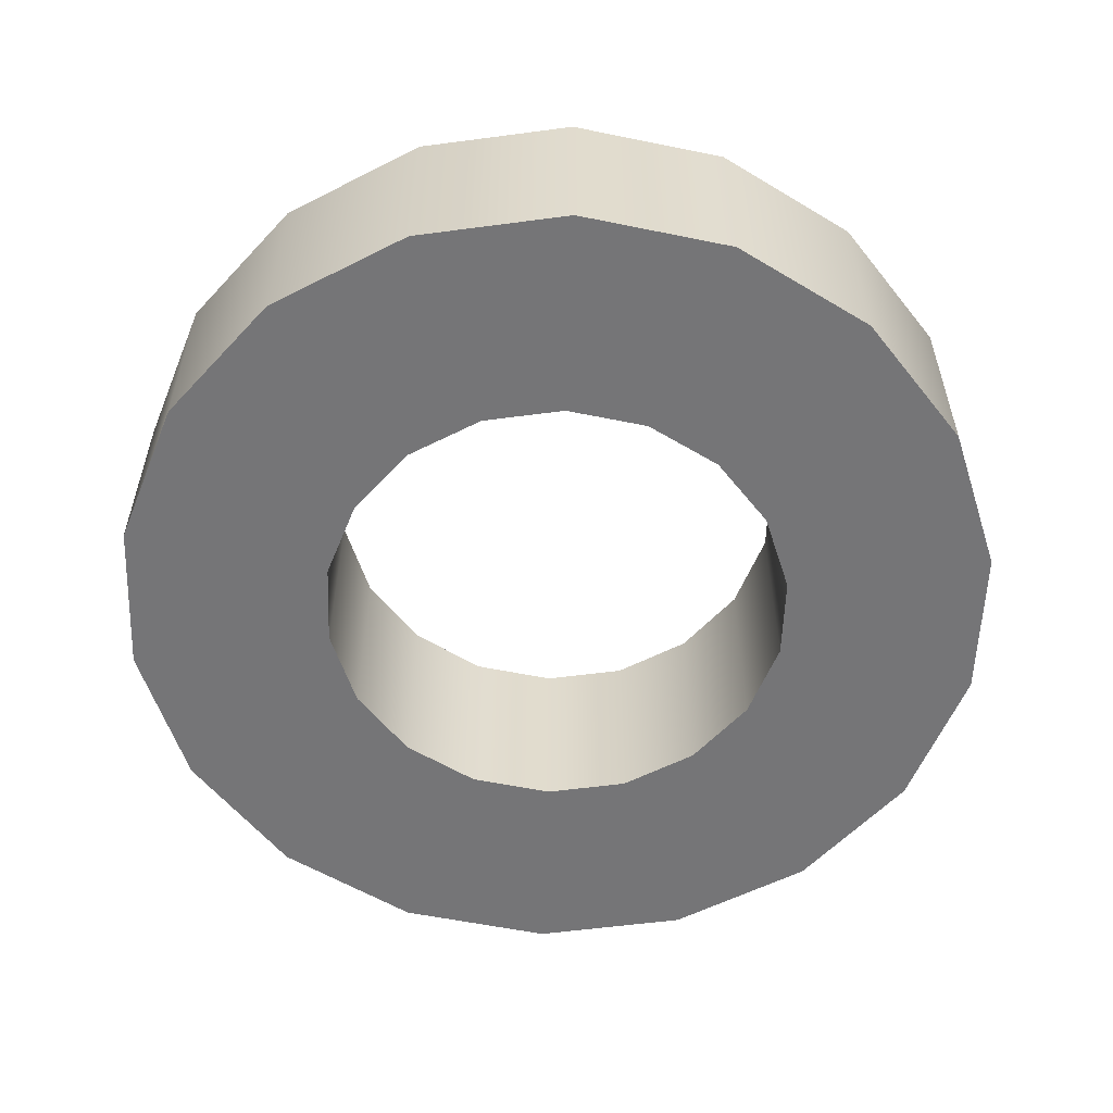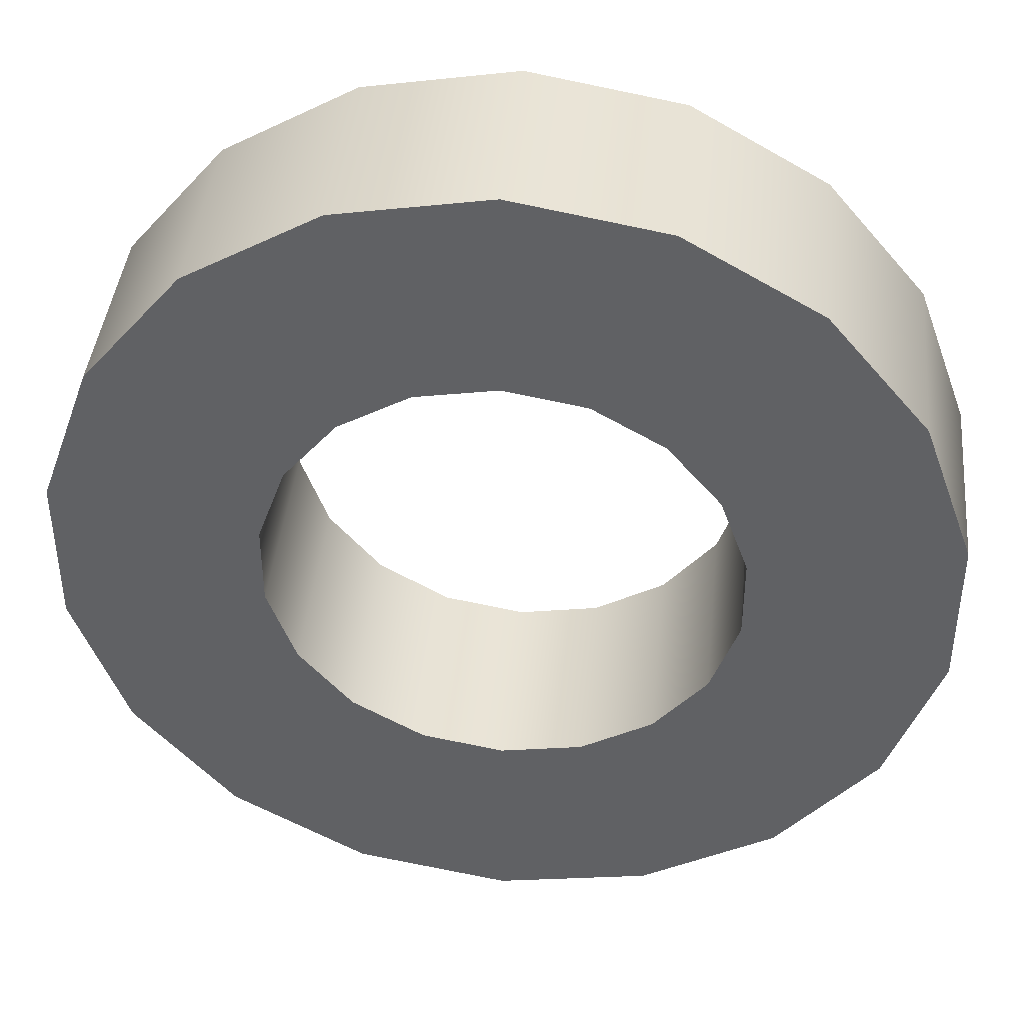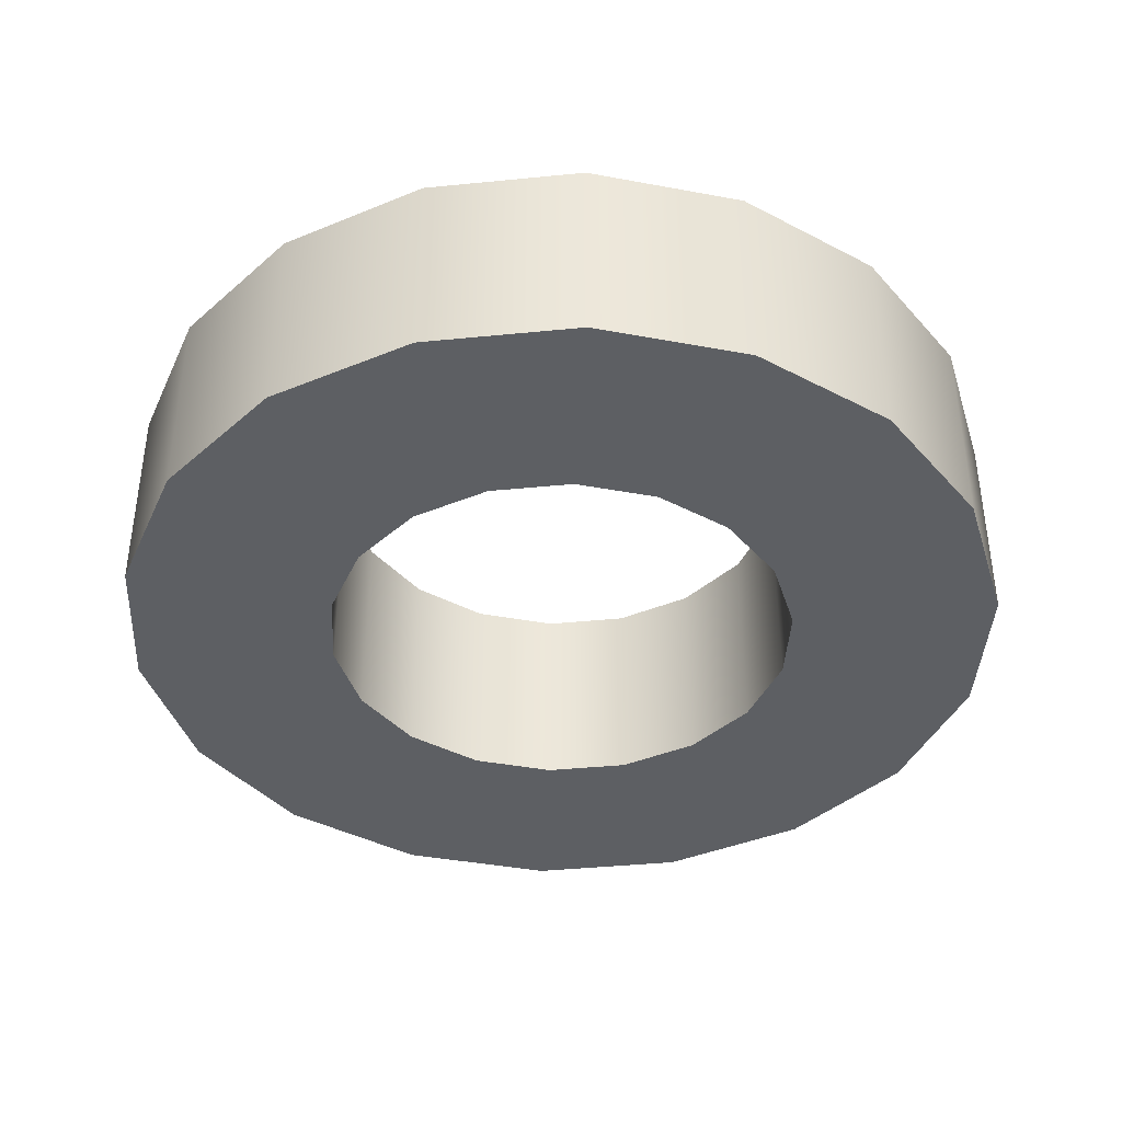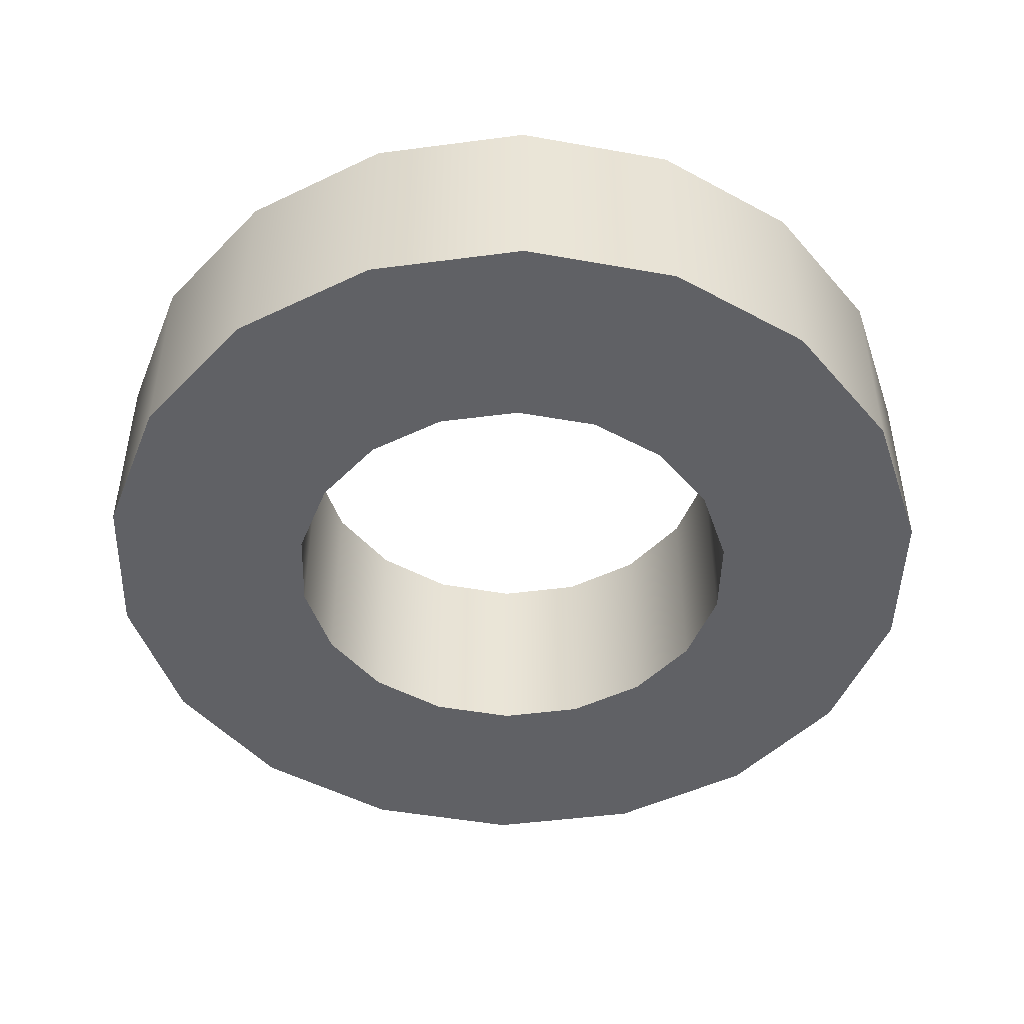
<metadata>
{"format":"obj","ext":"obj","renderer":"f3d","projection":"perspective","resolution":1024,"background":"white","views":[{"elev":-56.6,"azim":-42.1,"up":"+Z"},{"elev":41.6,"azim":-174.2,"up":"+Y"},{"elev":-39.9,"azim":-123.0,"up":"+Z"},{"elev":-47.1,"azim":-141.5,"up":"+Z"}]}
</metadata>
<code>
g hole_rb
v -1.673e-08 0.3827 0
v -1.673e-08 0.3827 0.03552
v -1.673e-08 0.3827 0.07103
v -1.673e-08 0.3827 0.1065
v -1.673e-08 0.3827 0.1421
v -1.673e-08 0.3827 0.1776
v -8.937e-09 0.2045 0.1776
v -8.937e-09 0.2045 0.1421
v -8.937e-09 0.2045 0.1065
v -8.937e-09 0.2045 0.07103
v -8.937e-09 0.2045 0.03552
v -8.937e-09 0.2045 0
v 0.1309 0.3596 0
v 0.1309 0.3596 0.03552
v 0.1309 0.3596 0.07103
v 0.1309 0.3596 0.1065
v 0.1309 0.3596 0.1421
v 0.1309 0.3596 0.1776
v 0.06993 0.1921 0.1776
v 0.06993 0.1921 0.1421
v 0.06993 0.1921 0.1065
v 0.06993 0.1921 0.07103
v 0.06993 0.1921 0.03552
v 0.06993 0.1921 0
v 0.246 0.2931 0
v 0.246 0.2931 0.03552
v 0.246 0.2931 0.07103
v 0.246 0.2931 0.1065
v 0.246 0.2931 0.1421
v 0.246 0.2931 0.1776
v 0.1314 0.1566 0.1776
v 0.1314 0.1566 0.1421
v 0.1314 0.1566 0.1065
v 0.1314 0.1566 0.07103
v 0.1314 0.1566 0.03552
v 0.1314 0.1566 0
v 0.3314 0.1913 0
v 0.3314 0.1913 0.03552
v 0.3314 0.1913 0.07103
v 0.3314 0.1913 0.1065
v 0.3314 0.1913 0.1421
v 0.3314 0.1913 0.1776
v 0.1771 0.1022 0.1776
v 0.1771 0.1022 0.1421
v 0.1771 0.1022 0.1065
v 0.1771 0.1022 0.07103
v 0.1771 0.1022 0.03552
v 0.1771 0.1022 0
v 0.3768 0.06645 0
v 0.3768 0.06645 0.03552
v 0.3768 0.06645 0.07103
v 0.3768 0.06645 0.1065
v 0.3768 0.06645 0.1421
v 0.3768 0.06645 0.1776
v 0.2014 0.0355 0.1776
v 0.2014 0.0355 0.1421
v 0.2014 0.0355 0.1065
v 0.2014 0.0355 0.07103
v 0.2014 0.0355 0.03552
v 0.2014 0.0355 0
v 0.3768 -0.06645 0
v 0.3768 -0.06645 0.03552
v 0.3768 -0.06645 0.07103
v 0.3768 -0.06645 0.1065
v 0.3768 -0.06645 0.1421
v 0.3768 -0.06645 0.1776
v 0.2014 -0.0355 0.1776
v 0.2014 -0.0355 0.1421
v 0.2014 -0.0355 0.1065
v 0.2014 -0.0355 0.07103
v 0.2014 -0.0355 0.03552
v 0.2014 -0.0355 0
v 0.3314 -0.1913 0
v 0.3314 -0.1913 0.03552
v 0.3314 -0.1913 0.07103
v 0.3314 -0.1913 0.1065
v 0.3314 -0.1913 0.1421
v 0.3314 -0.1913 0.1776
v 0.1771 -0.1022 0.1776
v 0.1771 -0.1022 0.1421
v 0.1771 -0.1022 0.1065
v 0.1771 -0.1022 0.07103
v 0.1771 -0.1022 0.03552
v 0.1771 -0.1022 0
v 0.246 -0.2931 0
v 0.246 -0.2931 0.03552
v 0.246 -0.2931 0.07103
v 0.246 -0.2931 0.1065
v 0.246 -0.2931 0.1421
v 0.246 -0.2931 0.1776
v 0.1314 -0.1566 0.1776
v 0.1314 -0.1566 0.1421
v 0.1314 -0.1566 0.1065
v 0.1314 -0.1566 0.07103
v 0.1314 -0.1566 0.03552
v 0.1314 -0.1566 0
v 0.1309 -0.3596 0
v 0.1309 -0.3596 0.03552
v 0.1309 -0.3596 0.07103
v 0.1309 -0.3596 0.1065
v 0.1309 -0.3596 0.1421
v 0.1309 -0.3596 0.1776
v 0.06993 -0.1921 0.1776
v 0.06993 -0.1921 0.1421
v 0.06993 -0.1921 0.1065
v 0.06993 -0.1921 0.07103
v 0.06993 -0.1921 0.03552
v 0.06993 -0.1921 0
v -1.08e-07 -0.3827 0
v -1.08e-07 -0.3827 0.03552
v -1.08e-07 -0.3827 0.07103
v -1.08e-07 -0.3827 0.1065
v -1.08e-07 -0.3827 0.1421
v -1.08e-07 -0.3827 0.1776
v -5.768e-08 -0.2045 0.1776
v -5.768e-08 -0.2045 0.1421
v -5.768e-08 -0.2045 0.1065
v -5.768e-08 -0.2045 0.07103
v -5.768e-08 -0.2045 0.03552
v -5.768e-08 -0.2045 0
v -0.1309 -0.3596 0
v -0.1309 -0.3596 0.03552
v -0.1309 -0.3596 0.07103
v -0.1309 -0.3596 0.1065
v -0.1309 -0.3596 0.1421
v -0.1309 -0.3596 0.1776
v -0.06993 -0.1921 0.1776
v -0.06993 -0.1921 0.1421
v -0.06993 -0.1921 0.1065
v -0.06993 -0.1921 0.07103
v -0.06993 -0.1921 0.03552
v -0.06993 -0.1921 0
v -0.246 -0.2931 0
v -0.246 -0.2931 0.03552
v -0.246 -0.2931 0.07103
v -0.246 -0.2931 0.1065
v -0.246 -0.2931 0.1421
v -0.246 -0.2931 0.1776
v -0.1314 -0.1566 0.1776
v -0.1314 -0.1566 0.1421
v -0.1314 -0.1566 0.1065
v -0.1314 -0.1566 0.07103
v -0.1314 -0.1566 0.03552
v -0.1314 -0.1566 0
v -0.3314 -0.1913 0
v -0.3314 -0.1913 0.03552
v -0.3314 -0.1913 0.07103
v -0.3314 -0.1913 0.1065
v -0.3314 -0.1913 0.1421
v -0.3314 -0.1913 0.1776
v -0.1771 -0.1022 0.1776
v -0.1771 -0.1022 0.1421
v -0.1771 -0.1022 0.1065
v -0.1771 -0.1022 0.07103
v -0.1771 -0.1022 0.03552
v -0.1771 -0.1022 0
v -0.3768 -0.06645 0
v -0.3768 -0.06645 0.03552
v -0.3768 -0.06645 0.07103
v -0.3768 -0.06645 0.1065
v -0.3768 -0.06645 0.1421
v -0.3768 -0.06645 0.1776
v -0.2014 -0.0355 0.1776
v -0.2014 -0.0355 0.1421
v -0.2014 -0.0355 0.1065
v -0.2014 -0.0355 0.07103
v -0.2014 -0.0355 0.03552
v -0.2014 -0.0355 0
v -0.3768 0.06645 0
v -0.3768 0.06645 0.03552
v -0.3768 0.06645 0.07103
v -0.3768 0.06645 0.1065
v -0.3768 0.06645 0.1421
v -0.3768 0.06645 0.1776
v -0.2014 0.0355 0.1776
v -0.2014 0.0355 0.1421
v -0.2014 0.0355 0.1065
v -0.2014 0.0355 0.07103
v -0.2014 0.0355 0.03552
v -0.2014 0.0355 0
v -0.3314 0.1913 0
v -0.3314 0.1913 0.03552
v -0.3314 0.1913 0.07103
v -0.3314 0.1913 0.1065
v -0.3314 0.1913 0.1421
v -0.3314 0.1913 0.1776
v -0.1771 0.1022 0.1776
v -0.1771 0.1022 0.1421
v -0.1771 0.1022 0.1065
v -0.1771 0.1022 0.07103
v -0.1771 0.1022 0.03552
v -0.1771 0.1022 0
v -0.246 0.2931 0
v -0.246 0.2931 0.03552
v -0.246 0.2931 0.07103
v -0.246 0.2931 0.1065
v -0.246 0.2931 0.1421
v -0.246 0.2931 0.1776
v -0.1314 0.1566 0.1776
v -0.1314 0.1566 0.1421
v -0.1314 0.1566 0.1065
v -0.1314 0.1566 0.07103
v -0.1314 0.1566 0.03552
v -0.1314 0.1566 0
v -0.1309 0.3596 0
v -0.1309 0.3596 0.03552
v -0.1309 0.3596 0.07103
v -0.1309 0.3596 0.1065
v -0.1309 0.3596 0.1421
v -0.1309 0.3596 0.1776
v -0.06993 0.1921 0.1776
v -0.06993 0.1921 0.1421
v -0.06993 0.1921 0.1065
v -0.06993 0.1921 0.07103
v -0.06993 0.1921 0.03552
v -0.06993 0.1921 0
v 0.1309 0.3596 0
v -1.673e-08 0.3827 0
v 0.246 0.2931 0
v 0.3314 0.1913 0
v 0.3768 0.06645 0
v 0.3768 -0.06645 0
v 0.3314 -0.1913 0
v 0.246 -0.2931 0
v 0.1309 -0.3596 0
v -1.08e-07 -0.3827 0
v -0.1309 -0.3596 0
v -0.246 -0.2931 0
v -0.3314 -0.1913 0
v -0.3768 -0.06645 0
v -0.3768 0.06645 0
v -0.3314 0.1913 0
v -0.246 0.2931 0
v -0.1309 0.3596 0
v -1.673e-08 0.3827 0
v -1.673e-08 0.3827 0.03552
v -1.673e-08 0.3827 0.07103
v -1.673e-08 0.3827 0.1065
v -1.673e-08 0.3827 0.1421
v -1.673e-08 0.3827 0.1776
v -8.937e-09 0.2045 0.1776
v -8.937e-09 0.2045 0.1421
v -8.937e-09 0.2045 0.1065
v -8.937e-09 0.2045 0.07103
v -8.937e-09 0.2045 0.03552
v -8.937e-09 0.2045 0
v -1.673e-08 0.3827 0
v -1.673e-08 0.3827 0.1776
v 0.1309 0.3596 0.1776
v -8.937e-09 0.2045 0.1776
v 0.06993 0.1921 0.1776
v -8.937e-09 0.2045 0
v 0.06993 0.1921 0
v 0.246 0.2931 0.1776
v 0.1314 0.1566 0.1776
v 0.1314 0.1566 0
v 0.3314 0.1913 0.1776
v 0.1771 0.1022 0.1776
v 0.1771 0.1022 0
v 0.3768 0.06645 0.1776
v 0.2014 0.0355 0.1776
v 0.2014 0.0355 0
v 0.3768 -0.06645 0.1776
v 0.2014 -0.0355 0.1776
v 0.2014 -0.0355 0
v 0.3314 -0.1913 0.1776
v 0.1771 -0.1022 0.1776
v 0.1771 -0.1022 0
v 0.246 -0.2931 0.1776
v 0.1314 -0.1566 0.1776
v 0.1314 -0.1566 0
v 0.1309 -0.3596 0.1776
v 0.06993 -0.1921 0.1776
v 0.06993 -0.1921 0
v -1.08e-07 -0.3827 0.1776
v -5.768e-08 -0.2045 0.1776
v -5.768e-08 -0.2045 0
v -0.1309 -0.3596 0.1776
v -0.06993 -0.1921 0.1776
v -0.06993 -0.1921 0
v -0.246 -0.2931 0.1776
v -0.1314 -0.1566 0.1776
v -0.1314 -0.1566 0
v -0.3314 -0.1913 0.1776
v -0.1771 -0.1022 0.1776
v -0.1771 -0.1022 0
v -0.3768 -0.06645 0.1776
v -0.2014 -0.0355 0.1776
v -0.2014 -0.0355 0
v -0.3768 0.06645 0.1776
v -0.2014 0.0355 0.1776
v -0.2014 0.0355 0
v -0.3314 0.1913 0.1776
v -0.1771 0.1022 0.1776
v -0.1771 0.1022 0
v -0.246 0.2931 0.1776
v -0.1314 0.1566 0.1776
v -0.1314 0.1566 0
v -0.1309 0.3596 0.1776
v -0.06993 0.1921 0.1776
v -0.06993 0.1921 0
v -1.673e-08 0.3827 0.1776
v -8.937e-09 0.2045 0.1776
v -8.937e-09 0.2045 0
g hole_rb_0
f 14 13 1
f 2 14 1
f 15 14 2
f 3 15 2
f 16 15 3
f 4 16 3
f 17 16 4
f 5 17 4
f 18 17 5
f 6 18 5
f 14 26 13
f 26 25 13
f 27 26 14
f 15 27 14
f 28 27 15
f 16 28 15
f 29 28 16
f 17 29 16
f 30 29 17
f 18 30 17
f 26 38 25
f 38 37 25
f 39 38 26
f 27 39 26
f 40 39 27
f 28 40 27
f 41 40 28
f 29 41 28
f 42 41 29
f 30 42 29
f 38 50 37
f 50 49 37
f 51 50 38
f 39 51 38
f 52 51 39
f 40 52 39
f 53 52 40
f 41 53 40
f 54 53 41
f 42 54 41
f 50 62 49
f 62 61 49
f 63 62 50
f 51 63 50
f 64 63 51
f 52 64 51
f 65 64 52
f 53 65 52
f 66 65 53
f 54 66 53
f 62 74 61
f 74 73 61
f 75 74 62
f 63 75 62
f 76 75 63
f 64 76 63
f 77 76 64
f 65 77 64
f 78 77 65
f 66 78 65
f 74 86 73
f 86 85 73
f 87 86 74
f 75 87 74
f 88 87 75
f 76 88 75
f 89 88 76
f 77 89 76
f 90 89 77
f 78 90 77
f 86 98 85
f 98 97 85
f 99 98 86
f 87 99 86
f 100 99 87
f 88 100 87
f 101 100 88
f 89 101 88
f 102 101 89
f 90 102 89
f 98 110 97
f 110 109 97
f 111 110 98
f 99 111 98
f 112 111 99
f 100 112 99
f 113 112 100
f 101 113 100
f 114 113 101
f 102 114 101
f 110 122 109
f 122 121 109
f 123 122 110
f 111 123 110
f 124 123 111
f 112 124 111
f 125 124 112
f 113 125 112
f 126 125 113
f 114 126 113
f 122 134 121
f 134 133 121
f 135 134 122
f 123 135 122
f 136 135 123
f 124 136 123
f 137 136 124
f 125 137 124
f 138 137 125
f 126 138 125
f 134 146 133
f 146 145 133
f 147 146 134
f 135 147 134
f 148 147 135
f 136 148 135
f 149 148 136
f 137 149 136
f 150 149 137
f 138 150 137
f 146 158 145
f 158 157 145
f 159 158 146
f 147 159 146
f 160 159 147
f 148 160 147
f 161 160 148
f 149 161 148
f 162 161 149
f 150 162 149
f 158 170 157
f 170 169 157
f 171 170 158
f 159 171 158
f 172 171 159
f 160 172 159
f 173 172 160
f 161 173 160
f 174 173 161
f 162 174 161
f 170 182 169
f 182 181 169
f 183 182 170
f 171 183 170
f 184 183 171
f 172 184 171
f 185 184 172
f 173 185 172
f 186 185 173
f 174 186 173
f 182 194 181
f 194 193 181
f 195 194 182
f 183 195 182
f 196 195 183
f 184 196 183
f 197 196 184
f 185 197 184
f 198 197 185
f 186 198 185
f 194 206 193
f 206 205 193
f 207 206 194
f 195 207 194
f 208 207 195
f 196 208 195
f 209 208 196
f 197 209 196
f 210 209 197
f 198 210 197
f 206 236 205
f 236 235 205
f 237 236 206
f 207 237 206
f 238 237 207
f 208 238 207
f 239 238 208
f 209 239 208
f 240 239 209
f 210 240 209
f 19 249 248
f 7 19 248
f 19 31 249
f 31 254 249
f 31 43 254
f 43 257 254
f 43 55 257
f 55 260 257
f 55 67 260
f 67 263 260
f 67 79 263
f 79 266 263
f 79 91 266
f 91 269 266
f 91 103 269
f 103 272 269
f 103 115 272
f 115 275 272
f 115 127 275
f 127 278 275
f 127 139 278
f 139 281 278
f 139 151 281
f 151 284 281
f 151 163 284
f 163 287 284
f 163 175 287
f 175 290 287
f 175 187 290
f 187 293 290
f 187 199 293
f 199 296 293
f 199 211 296
f 211 299 296
f 211 241 299
f 241 302 299
f 20 251 250
f 8 20 250
f 21 20 8
f 9 21 8
f 22 21 9
f 10 22 9
f 23 22 10
f 11 23 10
f 24 23 11
f 12 24 11
f 20 32 251
f 32 255 251
f 33 32 20
f 21 33 20
f 34 33 21
f 22 34 21
f 35 34 22
f 23 35 22
f 36 35 23
f 24 36 23
f 32 44 255
f 44 258 255
f 45 44 32
f 33 45 32
f 46 45 33
f 34 46 33
f 47 46 34
f 35 47 34
f 48 47 35
f 36 48 35
f 44 56 258
f 56 261 258
f 57 56 44
f 45 57 44
f 58 57 45
f 46 58 45
f 59 58 46
f 47 59 46
f 60 59 47
f 48 60 47
f 56 68 261
f 68 264 261
f 69 68 56
f 57 69 56
f 70 69 57
f 58 70 57
f 71 70 58
f 59 71 58
f 72 71 59
f 60 72 59
f 68 80 264
f 80 267 264
f 81 80 68
f 69 81 68
f 82 81 69
f 70 82 69
f 83 82 70
f 71 83 70
f 84 83 71
f 72 84 71
f 80 92 267
f 92 270 267
f 93 92 80
f 81 93 80
f 94 93 81
f 82 94 81
f 95 94 82
f 83 95 82
f 96 95 83
f 84 96 83
f 92 104 270
f 104 273 270
f 105 104 92
f 93 105 92
f 106 105 93
f 94 106 93
f 107 106 94
f 95 107 94
f 108 107 95
f 96 108 95
f 104 116 273
f 116 276 273
f 117 116 104
f 105 117 104
f 118 117 105
f 106 118 105
f 119 118 106
f 107 119 106
f 120 119 107
f 108 120 107
f 116 128 276
f 128 279 276
f 129 128 116
f 117 129 116
f 130 129 117
f 118 130 117
f 131 130 118
f 119 131 118
f 132 131 119
f 120 132 119
f 128 140 279
f 140 282 279
f 141 140 128
f 129 141 128
f 142 141 129
f 130 142 129
f 143 142 130
f 131 143 130
f 144 143 131
f 132 144 131
f 140 152 282
f 152 285 282
f 153 152 140
f 141 153 140
f 154 153 141
f 142 154 141
f 155 154 142
f 143 155 142
f 156 155 143
f 144 156 143
f 152 164 285
f 164 288 285
f 165 164 152
f 153 165 152
f 166 165 153
f 154 166 153
f 167 166 154
f 155 167 154
f 168 167 155
f 156 168 155
f 164 176 288
f 176 291 288
f 177 176 164
f 165 177 164
f 178 177 165
f 166 178 165
f 179 178 166
f 167 179 166
f 180 179 167
f 168 180 167
f 176 188 291
f 188 294 291
f 189 188 176
f 177 189 176
f 190 189 177
f 178 190 177
f 191 190 178
f 179 191 178
f 192 191 179
f 180 192 179
f 188 200 294
f 200 297 294
f 201 200 188
f 189 201 188
f 202 201 189
f 190 202 189
f 203 202 190
f 191 203 190
f 204 203 191
f 192 204 191
f 200 212 297
f 212 300 297
f 213 212 200
f 201 213 200
f 214 213 201
f 202 214 201
f 215 214 202
f 203 215 202
f 216 215 203
f 204 216 203
f 212 242 300
f 242 303 300
f 243 242 212
f 213 243 212
f 244 243 213
f 214 244 213
f 245 244 214
f 215 245 214
f 246 245 215
f 216 246 215
f 217 253 252
f 218 217 252
f 217 219 253
f 219 256 253
f 219 220 256
f 220 259 256
f 220 221 259
f 221 262 259
f 221 222 262
f 222 265 262
f 222 223 265
f 223 268 265
f 223 224 268
f 224 271 268
f 224 225 271
f 225 274 271
f 225 226 274
f 226 277 274
f 226 227 277
f 227 280 277
f 227 228 280
f 228 283 280
f 228 229 283
f 229 286 283
f 229 230 286
f 230 289 286
f 230 231 289
f 231 292 289
f 231 232 292
f 232 295 292
f 232 233 295
f 233 298 295
f 233 234 298
f 234 301 298
f 234 247 301
f 247 304 301

</code>
